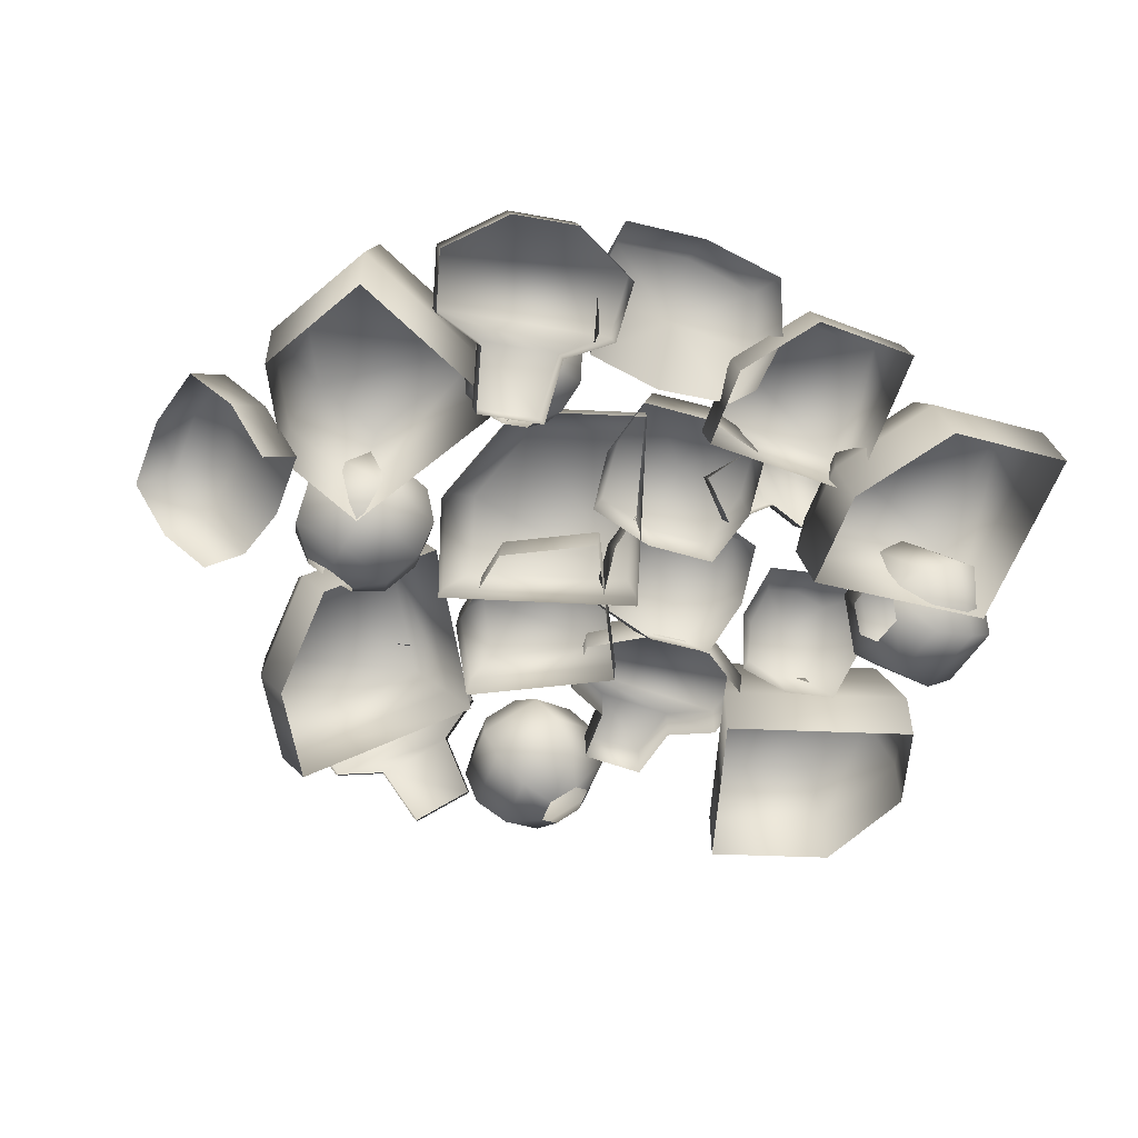
<metadata>
{"format":"obj","ext":"obj","renderer":"f3d","projection":"perspective","resolution":1024,"background":"white","views":[{"elev":-51.9,"azim":-22.5,"up":"+Y"}]}
</metadata>
<code>
g febg_shop_001_cooker_04
v -0.1124 0.02658 0.1798
v -0.1126 0.03063 0.151
v -0.131 0.03743 0.1429
v -0.152 0.04126 0.1623
v -0.1123 0.04227 0.2057
v -0.1311 0.0511 0.1267
v -0.1603 0.06007 0.1844
v -0.1124 0.06602 0.2186
v -0.1523 0.07079 0.1271
v -0.1129 0.05789 0.1186
v -0.1131 0.08547 0.1096
v -0.1606 0.0959 0.1417
v -0.1132 0.1137 0.1205
v -0.1558 0.08211 0.1994
v -0.156 0.1145 0.1608
v -0.1132 0.1306 0.1417
v -0.1377 0.104 0.2039
v -0.1378 0.1227 0.1816
v -0.1126 0.09471 0.215
v -0.113 0.132 0.1706
v -0.08808 0.104 0.2039
v -0.06988 0.08211 0.1994
v -0.1123 0.04227 0.2057
v -0.08825 0.1227 0.1816
v -0.07017 0.1145 0.1608
v -0.06529 0.06007 0.1844
v -0.1124 0.02658 0.1798
v -0.06561 0.0959 0.1417
v -0.1132 0.1137 0.1205
v -0.07366 0.04126 0.1623
v -0.1126 0.03063 0.151
v -0.0929 0.03859 0.1416
v -0.07392 0.07079 0.1271
v -0.1131 0.08547 0.1096
v -0.09304 0.04994 0.128
v -0.1129 0.05789 0.1186
v 0.1001 0.05266 0.3255
v 0.1911 0.0916 0.3113
v 0.1911 0.05266 0.3255
v 0.1001 0.0916 0.3113
v 0.05042 0.03107 0.2662
v 0.1095 0.1246 0.2808
v 0.184 0.1246 0.2808
v 0.05042 0.07001 0.252
v 0.05071 0.007154 0.2005
v 0.05071 0.04609 0.1863
v 0.06918 0.08738 0.1786
v 0.06894 0.1069 0.2323
v 0.1836 0.08738 0.1786
v 0.05071 0.04609 0.1863
v 0.1906 0.04609 0.1863
v 0.1906 0.007153 0.2005
v 0.05071 0.007154 0.2005
v 0.1906 0.04609 0.1863
v 0.1911 0.0916 0.3113
v 0.1911 0.05266 0.3255
v 0.1906 0.007153 0.2005
v 0.05949 0.04079 0.2257
v 0.06675 0.01548 0.2627
v 0.08028 0.06087 0.2938
v 0.07169 0.08618 0.2569
v -0.00737 0.08618 0.2569
v -0.00737 0.03244 0.22
v -0.07423 0.04079 0.2257
v 0.05949 0.1316 0.288
v 0.06675 0.1063 0.3249
v -0.00737 0.1146 0.3306
v -0.00737 0.1399 0.2937
v -0.07423 0.1316 0.288
v -0.08149 0.1063 0.3249
v -0.08643 0.08618 0.2569
v -0.08149 0.01548 0.2627
v -0.09502 0.06087 0.2938
v -0.2791 0.005239 0.05057
v -0.3103 -0.02596 0.06103
v -0.3477 0.01353 0.07589
v -0.3166 0.04472 0.06412
v -0.3226 0.04365 -0.006081
v -0.2771 -0.002896 -0.009294
v -0.2893 0.003436 -0.06816
v -0.3559 0.08387 0.05599
v -0.3871 0.05266 0.06645
v -0.3999 0.05888 0.0003475
v -0.3681 0.0902 -0.00287
v -0.3662 0.08206 -0.06273
v -0.3986 0.05064 -0.06675
v -0.3287 0.04258 -0.07628
v -0.3218 -0.02799 -0.07218
v -0.3612 0.01114 -0.08162
v -0.2093 0.00734 -0.03039
v -0.2099 0.01588 -0.06654
v -0.2298 0.03284 -0.07413
v -0.2519 0.04391 -0.04681
v -0.2004 0.02295 0.003993
v -0.2253 0.05135 -0.09358
v -0.2521 0.06728 -0.01593
v -0.1893 0.0499 0.02265
v -0.2421 0.08392 -0.08885
v -0.201 0.05282 -0.1053
v -0.19 0.08719 -0.1142
v -0.2403 0.1158 -0.06692
v -0.1771 0.1198 -0.09765
v -0.236 0.08998 0.004651
v -0.2253 0.1338 -0.04143
v -0.1682 0.1374 -0.06921
v -0.2044 0.1081 0.01032
v -0.1982 0.1334 -0.01629
v -0.1774 0.08492 0.0207
v -0.1652 0.1355 -0.03234
v -0.1447 0.08712 0.004696
v -0.1326 0.05365 -0.005084
v -0.2004 0.02295 0.003993
v -0.1386 0.1124 -0.02191
v -0.1219 0.09751 -0.05117
v -0.1377 0.02709 -0.0267
v -0.2093 0.00734 -0.03039
v -0.1259 0.07561 -0.07769
v -0.1771 0.1198 -0.09765
v -0.1576 0.01077 -0.05569
v -0.2099 0.01588 -0.06654
v -0.1835 0.01828 -0.0801
v -0.1479 0.05078 -0.09773
v -0.19 0.08719 -0.1142
v -0.1798 0.03367 -0.09625
v -0.201 0.05282 -0.1053
v 0.2409 0.002774 0.295
v 0.3466 0.07448 0.2858
v 0.3557 0.02302 0.295
v 0.2318 0.05424 0.2858
v 0.1807 -0.02209 0.2154
v 0.2353 0.104 0.2547
v 0.3292 0.1206 0.2547
v 0.1716 0.02938 0.2062
v 0.1838 -0.03734 0.1273
v 0.1747 0.01413 0.118
v 0.1886 0.0712 0.1175
v 0.1861 0.08367 0.1896
v 0.3329 0.09664 0.1175
v 0.1747 0.01413 0.118
v 0.351 0.04522 0.118
v 0.3601 -0.006241 0.1273
v 0.1838 -0.03734 0.1273
v 0.351 0.04522 0.118
v 0.3466 0.07448 0.2858
v 0.3557 0.02302 0.295
v 0.3601 -0.006241 0.1273
v 0.05212 0.01026 -0.2434
v 0.08672 0.01048 -0.2569
v 0.0886 0.0118 -0.284
v 0.05629 0.01318 -0.3016
v 0.02183 0.03386 -0.238
v 0.1088 0.02591 -0.2956
v 0.0269 0.03741 -0.3086
v 0.007416 0.06522 -0.2409
v 0.09986 0.04368 -0.3268
v 0.1269 0.0386 -0.2802
v 0.1389 0.07104 -0.2938
v 0.07974 0.07441 -0.3392
v 0.1271 0.1076 -0.2991
v 0.01199 0.06842 -0.3048
v 0.05975 0.1019 -0.3324
v 0.1026 0.1318 -0.2962
v 0.01569 0.1017 -0.2896
v 0.04327 0.1211 -0.3055
v 0.01308 0.09991 -0.2526
v 0.06803 0.1384 -0.2845
v 0.03767 0.1171 -0.232
v 0.05006 0.09508 -0.2051
v 0.02183 0.03386 -0.238
v 0.06525 0.1364 -0.248
v 0.09782 0.1285 -0.2327
v 0.06902 0.06691 -0.1984
v 0.05212 0.01026 -0.2434
v 0.1219 0.1039 -0.2289
v 0.1271 0.1076 -0.2991
v 0.09102 0.0375 -0.2107
v 0.08672 0.01048 -0.2569
v 0.1072 0.02483 -0.2407
v 0.1346 0.068 -0.2359
v 0.1389 0.07104 -0.2938
v 0.1239 0.03654 -0.2504
v 0.1269 0.0386 -0.2802
v -0.3329 0.01904 0.1233
v -0.2836 0.07211 0.229
v -0.2836 0.01904 0.229
v -0.3329 0.07211 0.1233
v -0.2865 0.01904 0.03156
v -0.3076 0.1252 0.125
v -0.2673 0.1252 0.2114
v -0.2865 0.07211 0.03156
v -0.2052 0.01904 -0.005952
v -0.2052 0.07211 -0.005952
v -0.2032 0.1252 0.0192
v -0.2697 0.1252 0.04988
v -0.1412 0.1252 0.152
v -0.2052 0.07211 -0.005952
v -0.1295 0.07211 0.1564
v -0.1295 0.01904 0.1564
v -0.2052 0.01904 -0.005952
v -0.1295 0.07211 0.1564
v -0.2836 0.07211 0.229
v -0.2836 0.01904 0.229
v -0.1295 0.01904 0.1564
v 0.3151 -0.02888 0.1128
v 0.2829 -0.01495 0.1007
v 0.273 0.005805 0.1152
v 0.2938 0.01585 0.1439
v 0.3529 -0.02022 0.1144
v 0.2599 0.02615 0.1027
v 0.327 0.034 0.1521
v 0.3789 0.001547 0.1075
v 0.2654 0.05981 0.117
v 0.2567 0.02566 0.07595
v 0.2584 0.05888 0.05941
v 0.2925 0.08733 0.1195
v 0.2841 0.08623 0.04963
v 0.3555 0.05057 0.1415
v 0.3244 0.09876 0.1121
v 0.3876 0.03422 0.09232
v 0.374 0.06257 0.1121
v 0.356 0.0904 0.09506
v 0.3168 0.09776 0.04896
v 0.3517 0.08977 0.05852
v 0.3831 0.03381 0.0562
v 0.3713 0.0007564 0.04478
v 0.3529 -0.02022 0.1144
v 0.3651 0.06164 0.03918
v 0.3401 0.04895 0.01532
v 0.3444 -0.02111 0.04499
v 0.3151 -0.02888 0.1128
v 0.31 0.03222 0.0124
v 0.3082 -0.0296 0.05562
v 0.2829 -0.01495 0.1007
v 0.2789 -0.01459 0.07114
v 0.2797 0.01437 0.02875
v 0.2584 0.05888 0.05941
v 0.268 0.002328 0.06085
v 0.2567 0.02566 0.07595
v 0.3678 -0.005126 -0.2076
v 0.2583 0.04794 -0.2475
v 0.2583 -0.005127 -0.2475
v 0.3678 0.04794 -0.2076
v 0.3999 -0.005126 -0.1099
v 0.3488 0.101 -0.1909
v 0.2592 0.101 -0.2235
v 0.3999 0.04794 -0.1099
v 0.369 -0.005126 -0.02591
v 0.369 0.04794 -0.02591
v 0.3497 0.101 -0.04225
v 0.3751 0.101 -0.111
v 0.2121 0.101 -0.09235
v 0.369 0.04794 -0.02591
v 0.2007 0.04794 -0.08716
v 0.2007 -0.005127 -0.08716
v 0.369 -0.005126 -0.02591
v 0.2007 0.04794 -0.08716
v 0.2583 0.04794 -0.2475
v 0.2583 -0.005127 -0.2475
v 0.2007 -0.005127 -0.08716
v -0.1087 0.05266 0.1388
v 0.01123 0.09405 0.1562
v 1.481e-05 0.04826 0.1805
v -0.09751 0.09845 0.1144
v -0.1444 0.01433 0.05025
v -0.06848 0.1326 0.07632
v 0.02047 0.129 0.1105
v -0.1332 0.06012 0.0259
v -0.1179 -0.03081 -0.0224
v -0.1067 0.01499 -0.04676
v -0.07602 0.06431 -0.0555
v -0.09768 0.1012 0.003933
v 0.06062 0.05878 -0.002995
v -0.1067 0.01499 -0.04676
v 0.06032 0.00822 0.01743
v 0.04911 -0.03757 0.04178
v -0.1179 -0.03081 -0.0224
v 0.06032 0.00822 0.01743
v 0.01123 0.09405 0.1562
v 1.481e-05 0.04826 0.1805
v 0.04911 -0.03757 0.04178
v -0.2075 0.01047 -0.0883
v -0.133 0.1132 -0.07087
v -0.1159 0.06923 -0.04652
v -0.2246 0.05441 -0.1127
v -0.2148 -0.04141 -0.1768
v -0.2204 0.09902 -0.1507
v -0.1455 0.1471 -0.1165
v -0.2319 0.002536 -0.2012
v -0.1672 -0.06319 -0.2495
v -0.1843 -0.01925 -0.2738
v -0.1874 0.03877 -0.2825
v -0.2263 0.05659 -0.2231
v -0.07232 0.1126 -0.23
v -0.1843 -0.01925 -0.2738
v -0.04357 0.07103 -0.2096
v -0.02649 0.02709 -0.1853
v -0.1672 -0.06319 -0.2495
v -0.04357 0.07103 -0.2096
v -0.133 0.1132 -0.07087
v -0.1159 0.06923 -0.04652
v -0.02649 0.02709 -0.1853
v -0.06868 0.0291 -0.0006876
v 0.01725 0.06804 0.03256
v 0.01016 0.0291 0.04483
v -0.06159 0.06804 -0.01296
v -0.08201 0.007509 -0.07688
v -0.03813 0.101 -0.03462
v 0.02635 0.101 0.002618
v -0.07492 0.04645 -0.08915
v -0.04891 -0.01641 -0.1336
v -0.04183 0.02253 -0.1459
v -0.02197 0.06382 -0.1434
v -0.04904 0.08338 -0.09694
v 0.0771 0.06382 -0.08617
v -0.04183 0.02253 -0.1459
v 0.07929 0.02253 -0.07599
v 0.0722 -0.01641 -0.06371
v -0.04891 -0.01641 -0.1336
v 0.07929 0.02253 -0.07599
v 0.01725 0.06804 0.03256
v 0.01016 0.0291 0.04483
v 0.0722 -0.01641 -0.06371
v 0.03529 0.01269 -0.007046
v 0.03329 0.08051 0.01377
v 0.03005 0.04319 0.03974
v 0.04629 0.0746 0.08329
v 0.03723 0.04995 -0.03282
v 0.09443 0.08305 0.004585
v 0.09316 0.009438 -0.0242
v 0.04823 0.1119 0.05752
v 0.1062 0.08274 0.08275
v 0.08792 0.0464 -0.04889
v 0.1406 0.05424 -0.04835
v 0.1531 0.01758 -0.02474
v 0.1693 0.04898 0.01882
v 0.1009 0.1197 0.05806
v 0.1516 0.1162 0.04199
v 0.1641 0.07949 0.0656
v 0.1556 0.08559 -0.004601
v 0.2 0.03636 -0.04421
v 0.2096 0.1028 -0.03754
v 0.1863 0.07312 -0.008702
v 0.2 0.1076 0.02905
v 0.2182 0.07818 -0.06535
v 0.2486 0.1028 -0.03754
v 0.2486 0.02981 -0.05095
v 0.2182 0.1299 -0.01215
v 0.2486 0.1141 0.03579
v 0.2486 0.07343 -0.07024
v 0.2789 0.07818 -0.06535
v 0.2971 0.03636 -0.04421
v 0.3108 0.07312 -0.008702
v 0.2486 0.1346 -0.007261
v 0.2789 0.1299 -0.01215
v 0.2971 0.1076 0.02905
v 0.2875 0.1028 -0.03754
v -0.009545 0.0301 0.08054
v -0.001748 0.08767 0.1213
v -0.01782 0.04679 0.1335
v -0.004685 0.05967 0.1865
v 0.005223 0.07121 0.06839
v 0.05916 0.0768 0.1215
v 0.04867 0.01691 0.07103
v 0.01008 0.1008 0.1743
v 0.05443 0.05192 0.1964
v 0.05629 0.0593 0.05885
v 0.1082 0.05282 0.0688
v 0.1078 0.009156 0.08101
v 0.1209 0.02203 0.134
v 0.06204 0.09431 0.1842
v 0.1131 0.08239 0.1747
v 0.1126 0.03872 0.1869
v 0.1201 0.06593 0.1218
v -0.1872 0.06596 0.3159
v -0.1877 0.03678 0.3296
v -0.2341 0.01768 0.2871
v -0.1298 0.06948 0.3255
v -0.1302 0.0403 0.3392
v -0.2336 0.04687 0.2735
v -0.2189 -0.004434 0.2404
v -0.07019 0.05689 0.3007
v -0.07068 0.0277 0.3144
v -0.06676 0.03405 0.252
v -0.06725 0.004861 0.2657
v -0.2184 0.02475 0.2268
v -0.1743 -0.01067 0.2287
v -0.1041 0.02279 0.2266
v -0.1046 -0.006396 0.2403
v -0.1738 0.01852 0.215
v -0.1583 -0.03439 0.1786
v -0.1 -0.001662 0.1745
v -0.1005 -0.03085 0.1882
v -0.1579 -0.005206 0.1649
v -0.1422 0.1164 -0.2672
v -0.1509 0.09367 -0.2461
v -0.1615 0.05186 -0.2957
v -0.1027 0.1364 -0.2291
v -0.1114 0.1137 -0.2081
v -0.1527 0.07464 -0.3168
v -0.1208 0.02077 -0.3124
v -0.04043 0.1315 -0.2086
v -0.04919 0.1087 -0.1875
v -0.007831 0.0963 -0.2331
v -0.01659 0.07353 -0.212
v -0.112 0.04355 -0.3335
v -0.07834 0.02213 -0.2933
v -0.02172 0.06915 -0.2683
v -0.03047 0.04637 -0.2472
v -0.06959 0.04491 -0.3144
v -0.03498 -0.01133 -0.3115
v 0.0135 0.03156 -0.2943
v 0.004748 0.008788 -0.2732
v -0.02623 0.01144 -0.3326
v 0.1077 0.07909 -0.04764
v 0.1077 0.04686 -0.04764
v 0.05393 0.04686 -0.08539
v 0.1661 0.07909 -0.04764
v 0.1661 0.04686 -0.04764
v 0.05393 0.07909 -0.08539
v 0.05993 0.04686 -0.1389
v 0.2199 0.07909 -0.0854
v 0.2199 0.04686 -0.0854
v 0.2139 0.07909 -0.1389
v 0.2139 0.04686 -0.1389
v 0.05993 0.07909 -0.1389
v 0.1015 0.04686 -0.1598
v 0.1723 0.07909 -0.1598
v 0.1723 0.04686 -0.1598
v 0.1015 0.07909 -0.1598
v 0.1076 0.04686 -0.2172
v 0.1663 0.07909 -0.2172
v 0.1663 0.04686 -0.2172
v 0.1076 0.07909 -0.2172
v 0.1848 0.07274 0.1051
v 0.1848 0.05212 0.1196
v 0.2177 0.06718 0.1411
v 0.2177 0.0878 0.1266
v 0.2088 0.09619 0.1825
v 0.2088 0.1168 0.168
v 0.1766 0.1147 0.2089
v 0.126 0.1404 0.2017
v 0.1766 0.1353 0.1944
v 0.126 0.1198 0.2161
v 0.09978 0.1009 0.1892
v 0.09978 0.1215 0.1748
v 0.1113 0.08112 0.161
v 0.1503 0.07932 0.1145
v 0.1503 0.05871 0.129
v 0.1113 0.1017 0.1465
v 0.08288 0.06104 0.1323
v 0.1153 0.06305 0.09128
v 0.1153 0.04243 0.1057
v 0.08288 0.08165 0.1178
g febg_shop_001_cooker_04_0
f 3 2 1
f 4 3 1
f 4 1 5
f 6 3 4
f 7 4 5
f 7 5 8
f 9 6 4
f 9 4 7
f 10 6 9
f 11 10 9
f 11 9 12
f 12 9 7
f 13 11 12
f 12 7 14
f 14 7 8
f 13 12 15
f 15 12 14
f 16 13 15
f 15 14 17
f 18 15 17
f 16 15 18
f 17 14 19
f 18 17 19
f 14 8 19
f 20 18 19
f 20 16 18
f 19 8 21
f 20 19 21
f 8 22 21
f 8 23 22
f 24 20 21
f 21 22 24
f 24 25 20
f 25 16 20
f 22 25 24
f 23 26 22
f 22 26 25
f 23 27 26
f 25 28 16
f 26 28 25
f 28 29 16
f 27 30 26
f 26 30 28
f 27 31 30
f 31 32 30
f 28 33 29
f 30 33 28
f 30 32 33
f 33 34 29
f 32 35 33
f 33 35 34
f 35 36 34
f 39 38 37
f 38 40 37
f 37 40 41
f 40 38 42
f 38 43 42
f 40 44 41
f 41 44 45
f 44 46 45
f 46 44 47
f 44 40 48
f 40 42 48
f 44 48 47
f 42 49 48
f 49 47 48
f 43 49 42
f 50 47 49
f 51 50 49
f 50 51 52
f 53 50 52
f 54 49 43
f 55 54 43
f 54 55 56
f 57 54 56
f 60 59 58
f 61 60 58
f 62 61 58
f 63 62 58
f 62 63 64
f 60 61 65
f 61 62 65
f 66 60 65
f 67 66 65
f 68 67 65
f 62 68 65
f 67 68 69
f 68 62 69
f 70 67 69
f 71 62 64
f 62 71 69
f 69 71 70
f 71 64 72
f 71 73 70
f 73 71 72
f 76 75 74
f 77 76 74
f 78 77 74
f 79 78 74
f 79 80 78
f 76 77 81
f 77 78 81
f 82 76 81
f 83 82 81
f 84 83 81
f 78 84 81
f 83 84 85
f 84 78 85
f 86 83 85
f 80 87 78
f 78 87 85
f 85 87 86
f 87 80 88
f 87 89 86
f 89 87 88
f 92 91 90
f 93 92 90
f 93 90 94
f 95 92 93
f 96 93 94
f 96 94 97
f 98 95 93
f 98 93 96
f 99 95 98
f 100 99 98
f 100 98 101
f 101 98 96
f 102 100 101
f 101 96 103
f 103 96 97
f 102 101 104
f 104 101 103
f 105 102 104
f 104 103 106
f 107 104 106
f 105 104 107
f 106 103 108
f 107 106 108
f 103 97 108
f 109 107 108
f 109 105 107
f 108 97 110
f 109 108 110
f 97 111 110
f 97 112 111
f 113 109 110
f 110 111 113
f 113 114 109
f 114 105 109
f 111 114 113
f 112 115 111
f 111 115 114
f 112 116 115
f 114 117 105
f 115 117 114
f 117 118 105
f 116 119 115
f 115 119 117
f 116 120 119
f 120 121 119
f 117 122 118
f 119 122 117
f 119 121 122
f 122 123 118
f 121 124 122
f 122 124 123
f 124 125 123
f 128 127 126
f 127 129 126
f 126 129 130
f 129 127 131
f 127 132 131
f 129 133 130
f 130 133 134
f 133 135 134
f 135 133 136
f 133 129 137
f 129 131 137
f 133 137 136
f 131 138 137
f 138 136 137
f 132 138 131
f 139 136 138
f 140 139 138
f 139 140 141
f 142 139 141
f 143 138 132
f 144 143 132
f 143 144 145
f 146 143 145
f 149 148 147
f 150 149 147
f 150 147 151
f 152 149 150
f 153 150 151
f 153 151 154
f 155 152 150
f 155 150 153
f 156 152 155
f 157 156 155
f 157 155 158
f 158 155 153
f 159 157 158
f 158 153 160
f 160 153 154
f 159 158 161
f 161 158 160
f 162 159 161
f 161 160 163
f 164 161 163
f 162 161 164
f 163 160 165
f 164 163 165
f 160 154 165
f 166 164 165
f 166 162 164
f 165 154 167
f 166 165 167
f 154 168 167
f 154 169 168
f 170 166 167
f 167 168 170
f 170 171 166
f 171 162 166
f 168 171 170
f 169 172 168
f 168 172 171
f 169 173 172
f 171 174 162
f 172 174 171
f 174 175 162
f 173 176 172
f 172 176 174
f 173 177 176
f 177 178 176
f 174 179 175
f 176 179 174
f 176 178 179
f 179 180 175
f 178 181 179
f 179 181 180
f 181 182 180
f 185 184 183
f 184 186 183
f 183 186 187
f 186 184 188
f 184 189 188
f 186 190 187
f 187 190 191
f 190 192 191
f 192 190 193
f 190 186 194
f 186 188 194
f 190 194 193
f 188 195 194
f 195 193 194
f 189 195 188
f 196 193 195
f 197 196 195
f 196 197 198
f 199 196 198
f 200 195 189
f 201 200 189
f 200 201 202
f 203 200 202
f 206 205 204
f 207 206 204
f 207 204 208
f 209 206 207
f 210 207 208
f 210 208 211
f 212 209 207
f 212 207 210
f 213 209 212
f 214 213 212
f 214 212 215
f 215 212 210
f 216 214 215
f 215 210 217
f 217 210 211
f 216 215 218
f 218 215 217
f 217 211 219
f 218 217 220
f 220 217 219
f 221 218 220
f 221 220 219
f 222 218 221
f 222 216 218
f 223 221 219
f 223 222 221
f 219 211 224
f 223 219 224
f 211 225 224
f 211 226 225
f 227 223 224
f 224 225 227
f 227 228 223
f 228 222 223
f 225 228 227
f 226 229 225
f 225 229 228
f 226 230 229
f 228 231 222
f 231 216 222
f 229 231 228
f 230 232 229
f 229 232 231
f 230 233 232
f 233 234 232
f 231 235 216
f 232 235 231
f 232 234 235
f 235 236 216
f 234 237 235
f 235 237 236
f 237 238 236
f 241 240 239
f 240 242 239
f 239 242 243
f 242 240 244
f 240 245 244
f 242 246 243
f 243 246 247
f 246 248 247
f 248 246 249
f 246 242 250
f 242 244 250
f 246 250 249
f 244 251 250
f 251 249 250
f 245 251 244
f 252 249 251
f 253 252 251
f 252 253 254
f 255 252 254
f 256 251 245
f 257 256 245
f 256 257 258
f 259 256 258
f 262 261 260
f 261 263 260
f 260 263 264
f 263 261 265
f 261 266 265
f 263 267 264
f 264 267 268
f 267 269 268
f 269 267 270
f 267 263 271
f 263 265 271
f 267 271 270
f 265 272 271
f 272 270 271
f 266 272 265
f 273 270 272
f 274 273 272
f 273 274 275
f 276 273 275
f 277 272 266
f 278 277 266
f 277 278 279
f 280 277 279
f 283 282 281
f 282 284 281
f 281 284 285
f 284 282 286
f 282 287 286
f 284 288 285
f 285 288 289
f 288 290 289
f 290 288 291
f 288 284 292
f 284 286 292
f 288 292 291
f 286 293 292
f 293 291 292
f 287 293 286
f 294 291 293
f 295 294 293
f 294 295 296
f 297 294 296
f 298 293 287
f 299 298 287
f 298 299 300
f 301 298 300
f 304 303 302
f 303 305 302
f 302 305 306
f 305 303 307
f 303 308 307
f 305 309 306
f 306 309 310
f 309 311 310
f 311 309 312
f 309 305 313
f 305 307 313
f 309 313 312
f 307 314 313
f 314 312 313
f 308 314 307
f 315 312 314
f 316 315 314
f 315 316 317
f 318 315 317
f 319 314 308
f 320 319 308
f 319 320 321
f 322 319 321
f 325 324 323
f 324 325 326
f 324 327 323
f 327 324 328
f 329 323 327
f 330 324 326
f 328 324 330
f 326 331 330
f 332 329 327
f 332 327 328
f 329 332 333
f 332 328 333
f 334 329 333
f 335 334 333
f 331 336 330
f 336 328 330
f 336 331 337
f 328 336 337
f 331 338 337
f 338 335 337
f 339 335 333
f 328 339 333
f 339 328 337
f 335 339 337
f 342 341 340
f 341 342 343
f 341 344 340
f 341 345 344
f 346 340 344
f 347 341 343
f 345 341 347
f 343 348 347
f 349 346 344
f 345 349 344
f 346 349 350
f 349 345 350
f 351 346 350
f 352 351 350
f 348 353 347
f 353 345 347
f 353 348 354
f 353 354 345
f 348 355 354
f 355 352 354
f 345 356 350
f 354 356 345
f 356 352 350
f 352 356 354
f 359 358 357
f 358 359 360
f 358 361 357
f 361 358 362
f 363 357 361
f 364 358 360
f 362 358 364
f 360 365 364
f 366 363 361
f 366 361 362
f 363 366 367
f 366 362 367
f 368 363 367
f 369 368 367
f 365 370 364
f 370 362 364
f 370 365 371
f 362 370 371
f 365 372 371
f 372 369 371
f 373 369 367
f 362 373 367
f 373 362 371
f 369 373 371
f 376 375 374
f 374 375 377
f 375 378 377
f 379 376 374
f 379 374 377
f 380 376 379
f 377 378 381
f 381 379 377
f 378 382 381
f 381 382 383
f 379 381 383
f 382 384 383
f 385 380 379
f 385 379 383
f 386 380 385
f 383 384 387
f 385 383 387
f 384 388 387
f 389 386 385
f 389 385 387
f 390 386 389
f 387 388 391
f 389 387 391
f 388 392 391
f 392 390 393
f 393 390 389
f 393 389 391
f 391 392 393
f 396 395 394
f 394 395 397
f 395 398 397
f 399 396 394
f 399 394 397
f 400 396 399
f 397 398 401
f 401 399 397
f 398 402 401
f 401 402 403
f 399 401 403
f 402 404 403
f 405 400 399
f 405 399 403
f 406 400 405
f 403 404 407
f 405 403 407
f 404 408 407
f 409 406 405
f 409 405 407
f 410 406 409
f 407 408 411
f 409 407 411
f 408 412 411
f 412 410 413
f 413 410 409
f 413 409 411
f 411 412 413
f 416 415 414
f 414 415 417
f 415 418 417
f 419 416 414
f 419 414 417
f 420 416 419
f 417 418 421
f 421 419 417
f 418 422 421
f 421 422 423
f 419 421 423
f 422 424 423
f 425 420 419
f 425 419 423
f 426 420 425
f 423 424 427
f 425 423 427
f 424 428 427
f 429 426 425
f 429 425 427
f 430 426 429
f 427 428 431
f 429 427 431
f 428 432 431
f 432 430 433
f 433 430 429
f 433 429 431
f 431 432 433
f 436 435 434
f 437 436 434
f 438 436 437
f 439 438 437
f 440 438 439
f 437 441 439
f 441 437 434
f 442 440 439
f 441 442 439
f 443 440 442
f 441 443 442
f 444 443 441
f 445 444 441
f 445 441 434
f 446 444 445
f 434 435 447
f 445 434 447
f 435 448 447
f 449 446 445
f 449 445 447
f 450 446 449
f 447 448 451
f 449 447 451
f 448 452 451
f 452 450 453
f 453 450 449
f 453 449 451
f 451 452 453

</code>
